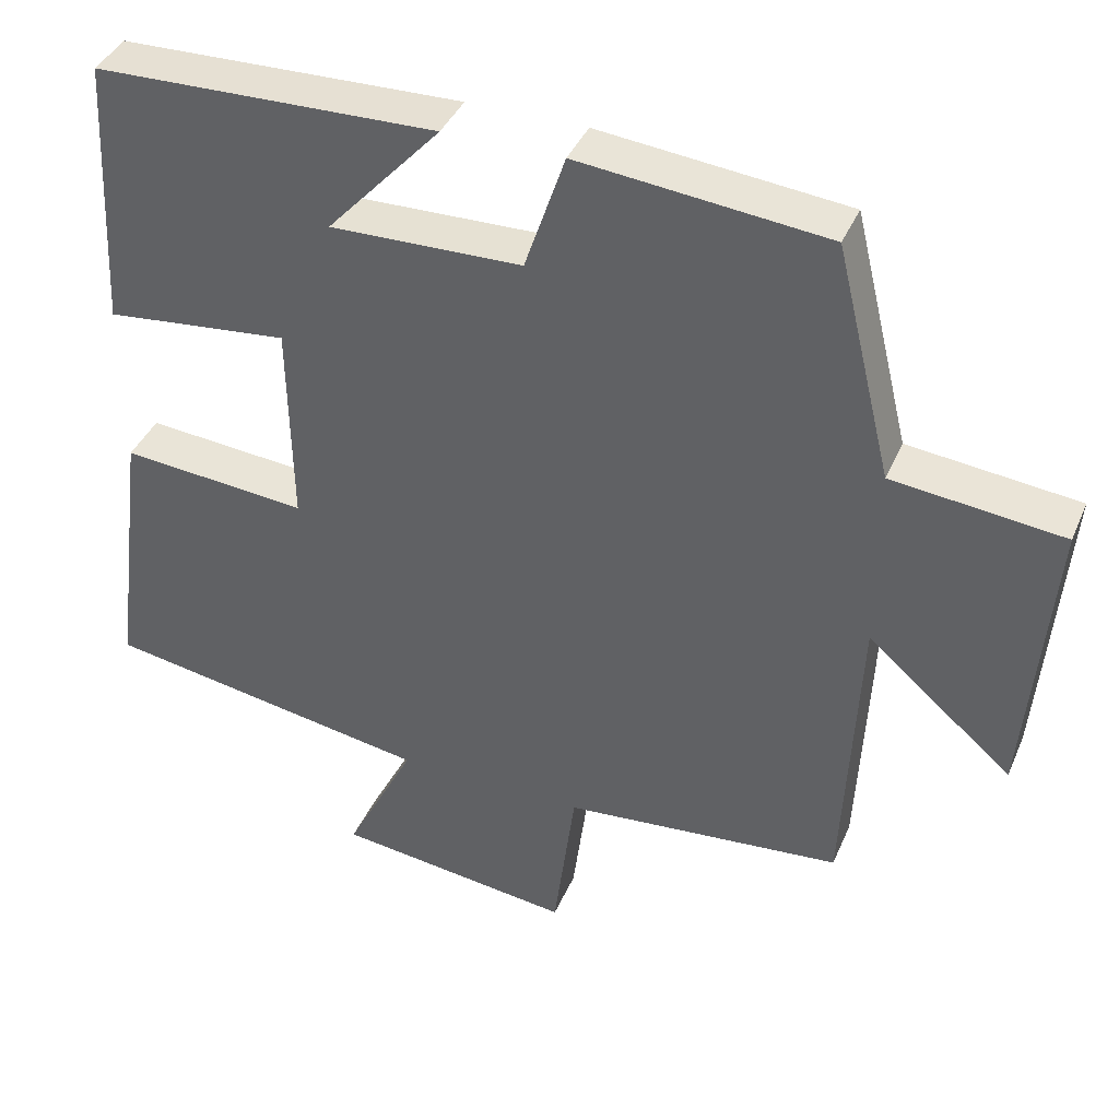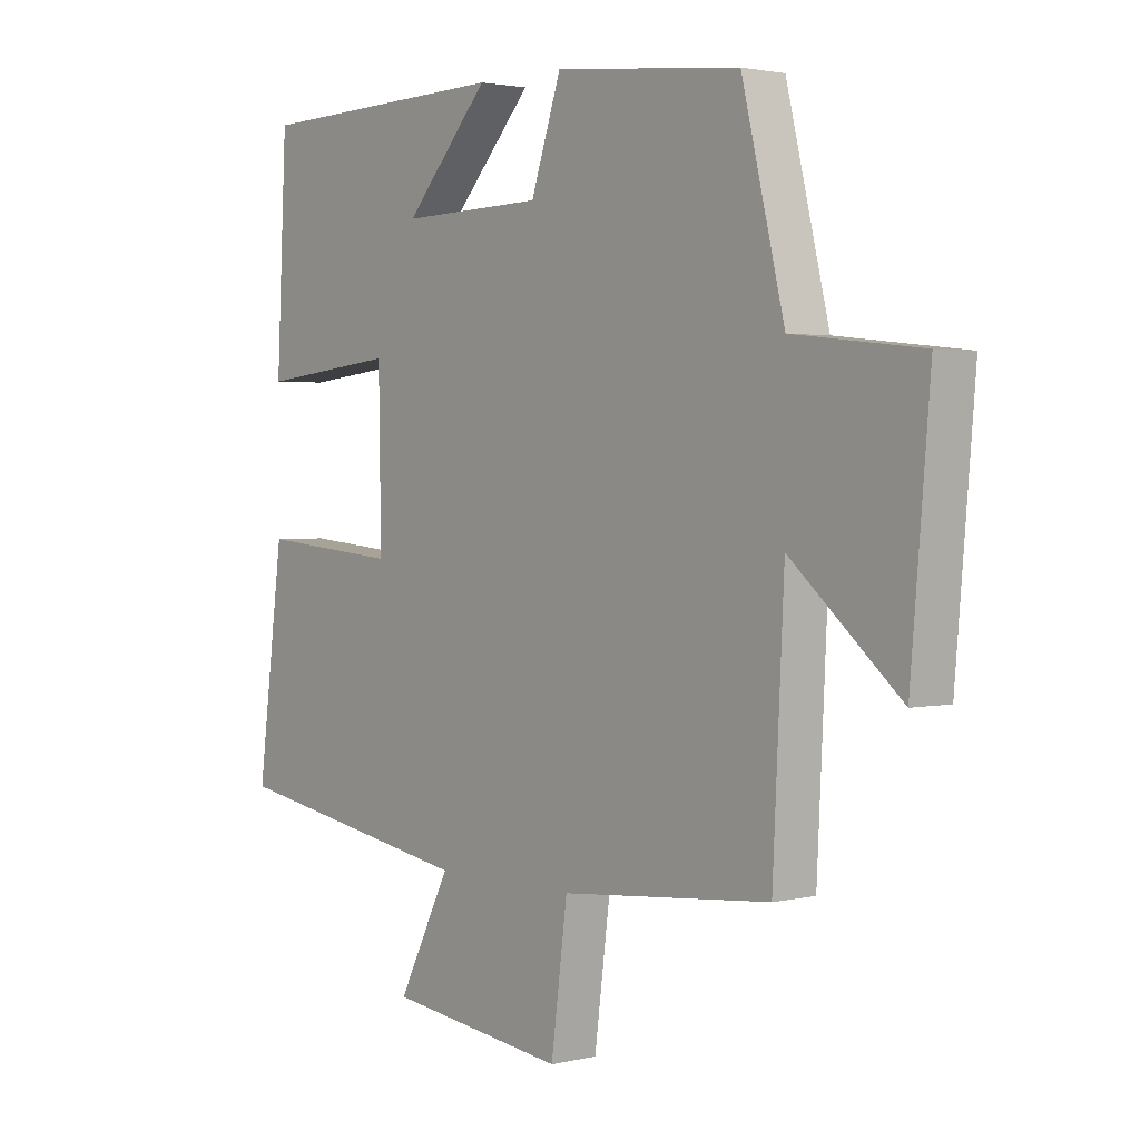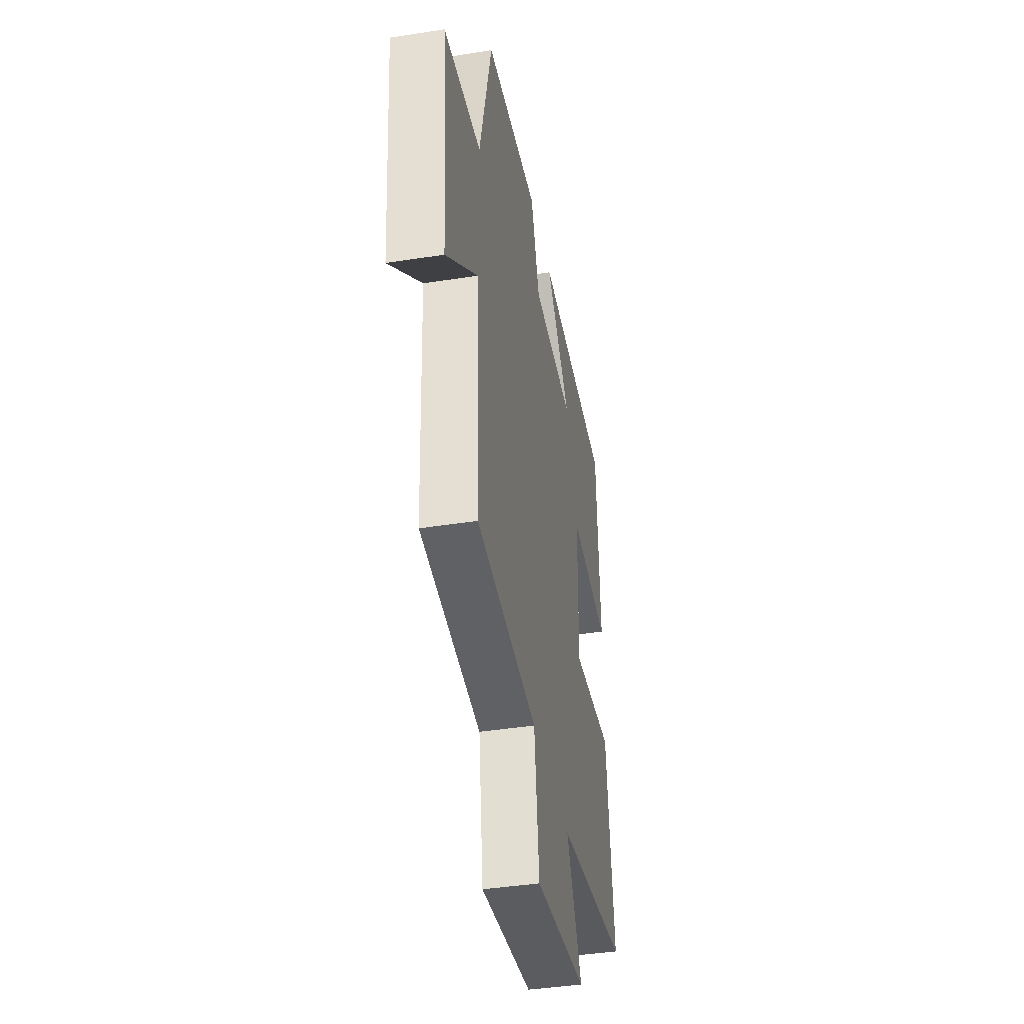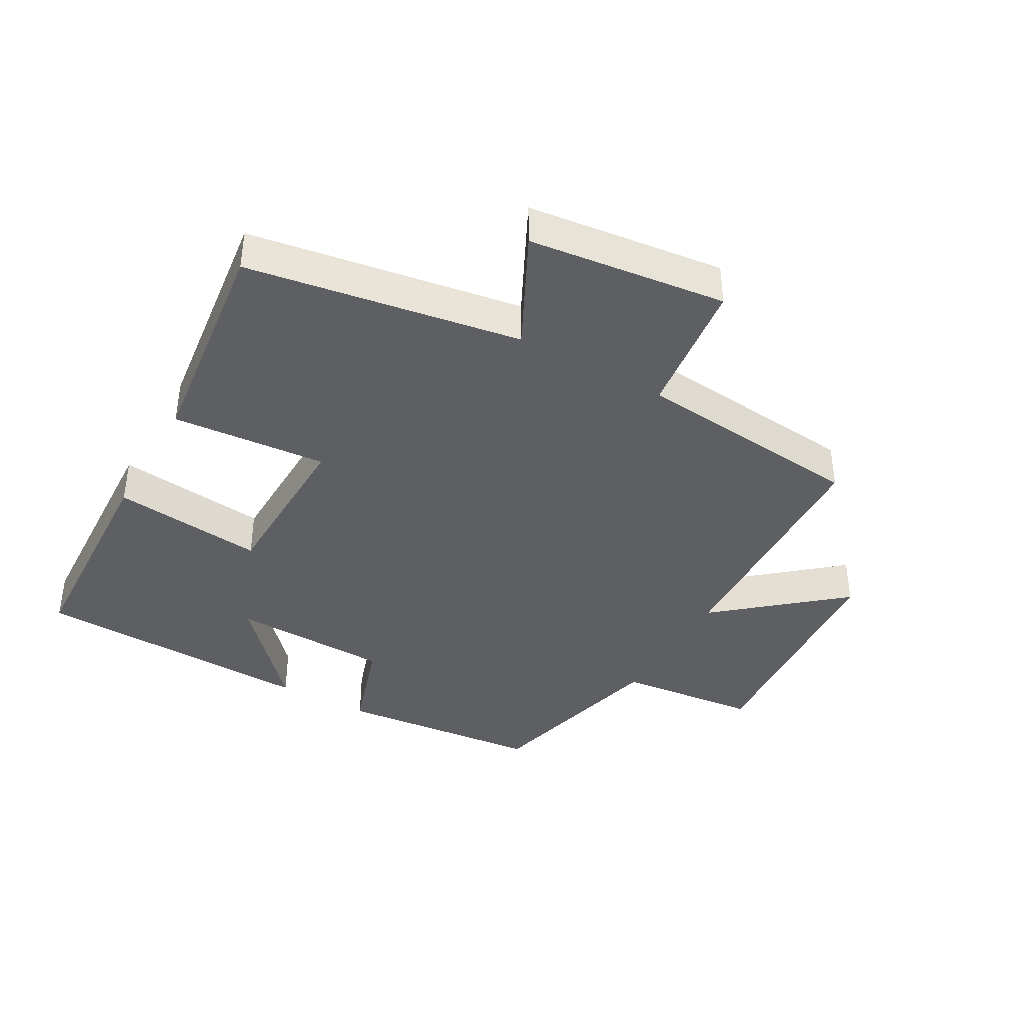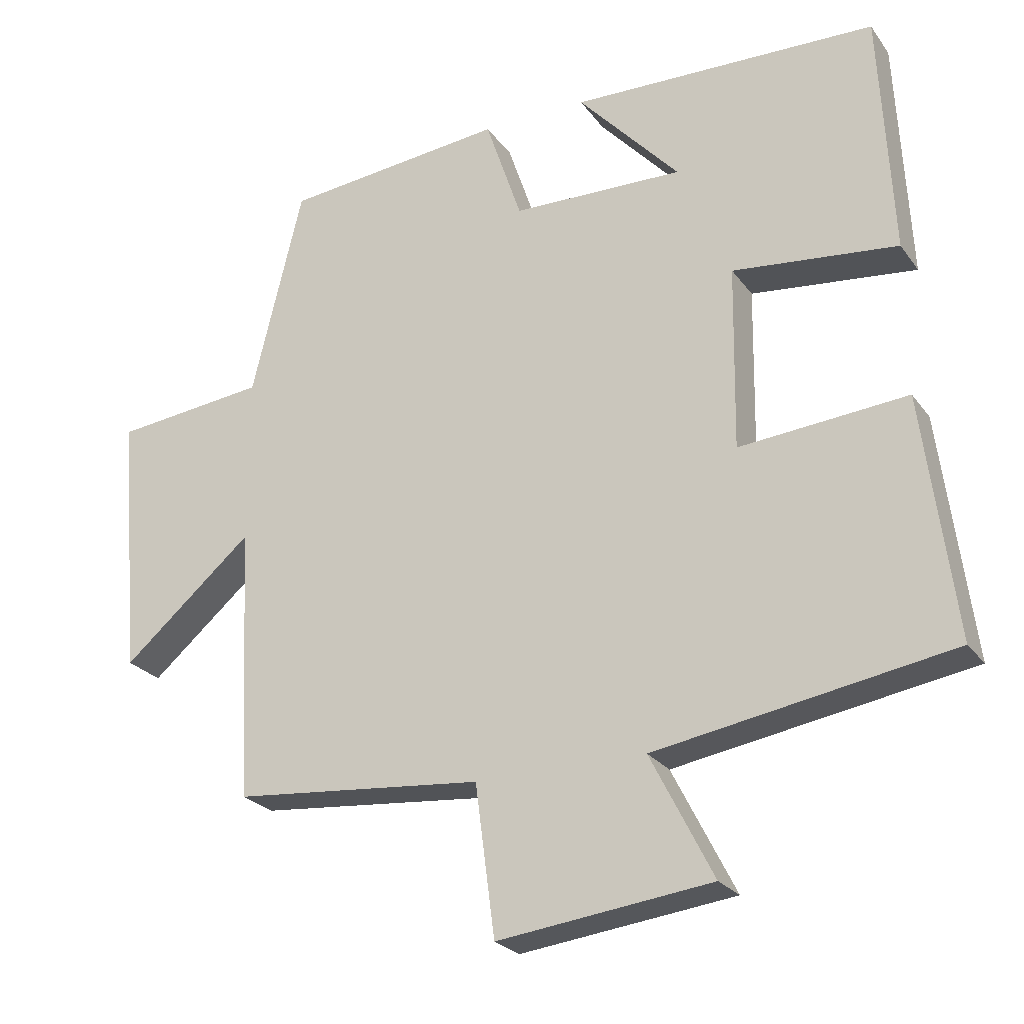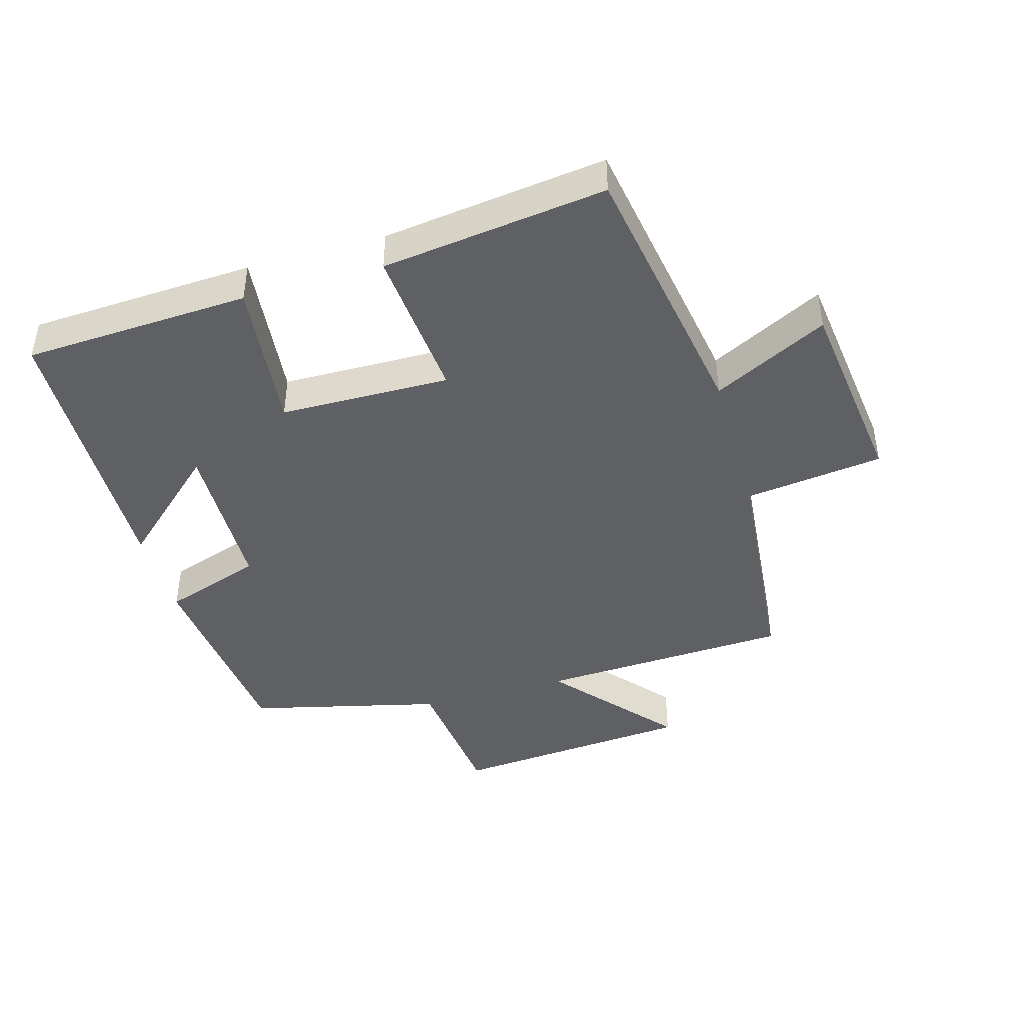
<metadata>
{"format":"obj","ext":"obj","renderer":"f3d","projection":"perspective","resolution":1024,"background":"white","views":[{"elev":39.7,"azim":-158.2,"up":"+Z"},{"elev":2.2,"azim":-129.9,"up":"+Z"},{"elev":-41.3,"azim":-79.2,"up":"+Z"},{"elev":-39.6,"azim":150.2,"up":"+Y"},{"elev":-24.6,"azim":27.2,"up":"+Z"},{"elev":-43.4,"azim":106.0,"up":"+Y"}]}
</metadata>
<code>
v 0.545 0.07 -0.429
v 0.122 0.07 -0.5
v 0.212 0.07 -0.677
v -0.094 0.07 -0.715
v -0.122 0.07 -0.5
v -0.481 0.07 -0.467
v -0.5 0.07 -0.075
v -0.687 0.07 -0.235
v -0.719 0.07 0.143
v -0.5 0.07 0.167
v -0.427 0.07 0.467
v -0.109 0.07 0.5
v -0.057 0.07 0.346
v 0.189 0.07 0.34
v 0.043 0.07 0.5
v 0.482 0.07 0.488
v 0.5 0.07 0.137
v 0.264 0.07 0.162
v 0.26 0.07 -0.102
v 0.5 0.07 -0.081
v 0.545 0 -0.429
v 0.122 0 -0.5
v 0.212 0 -0.677
v -0.094 0 -0.715
v -0.122 0 -0.5
v -0.481 0 -0.467
v -0.5 0 -0.075
v -0.687 0 -0.235
v -0.719 0 0.143
v -0.5 0 0.167
v -0.427 0 0.467
v -0.109 0 0.5
v -0.057 0 0.346
v 0.189 0 0.34
v 0.043 0 0.5
v 0.482 0 0.488
v 0.5 0 0.137
v 0.264 0 0.162
v 0.26 0 -0.102
v 0.5 0 -0.081
f 19 20 1 2
f 18 19 2
f 16 17 18
f 14 15 16
f 14 16 18
f 13 14 18 2
f 12 13 2
f 11 12 2
f 10 11 2
f 7 8 9 10
f 7 10 2
f 6 7 2
f 5 6 2
f 2 3 4 5
f 22 21 40 39
f 22 39 38
f 38 37 36
f 36 35 34
f 38 36 34
f 22 38 34 33
f 22 33 32
f 22 32 31
f 22 31 30
f 30 29 28 27
f 22 30 27
f 22 27 26
f 22 26 25
f 25 24 23 22
f 1 21 22 2
f 2 22 23 3
f 3 23 24 4
f 4 24 25 5
f 5 25 26 6
f 6 26 27 7
f 7 27 28 8
f 8 28 29 9
f 9 29 30 10
f 10 30 31 11
f 11 31 32 12
f 12 32 33 13
f 13 33 34 14
f 14 34 35 15
f 15 35 36 16
f 16 36 37 17
f 17 37 38 18
f 18 38 39 19
f 19 39 40 20
f 20 40 21 1

</code>
